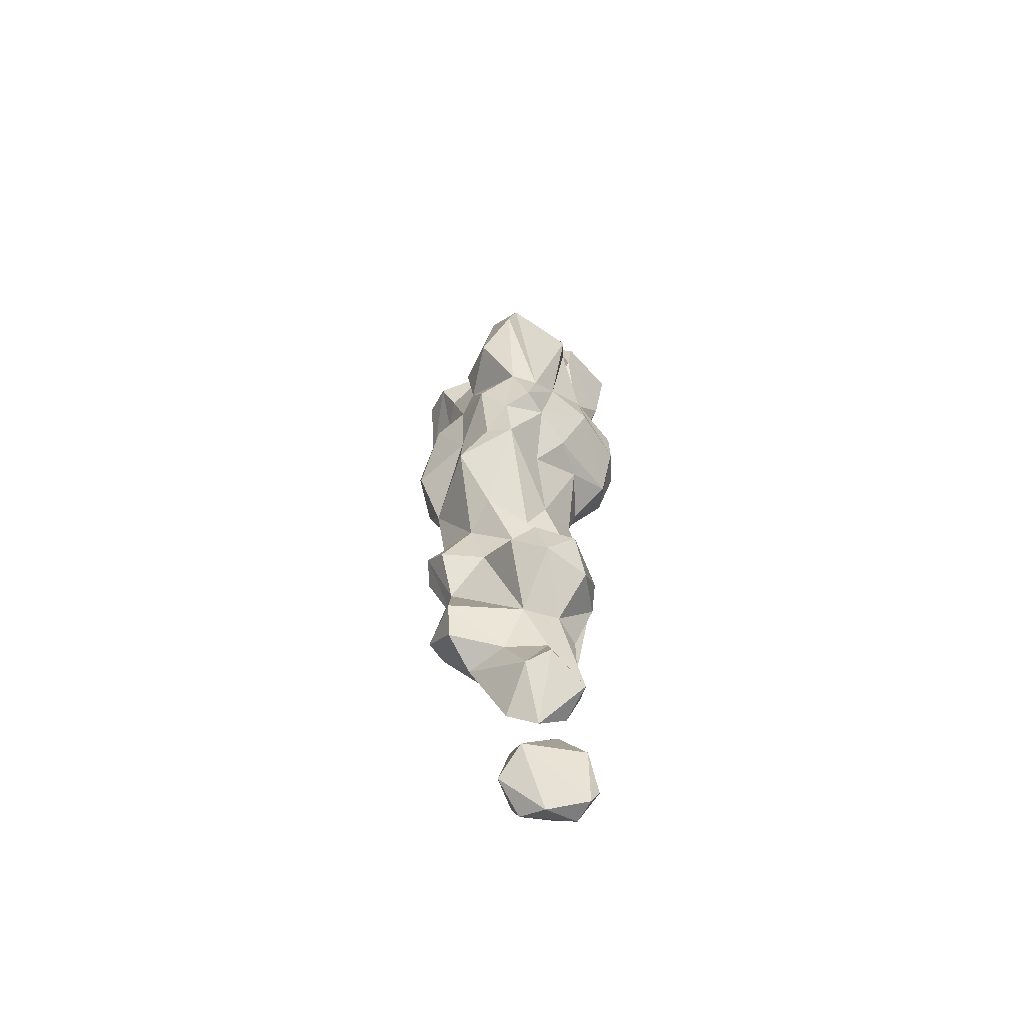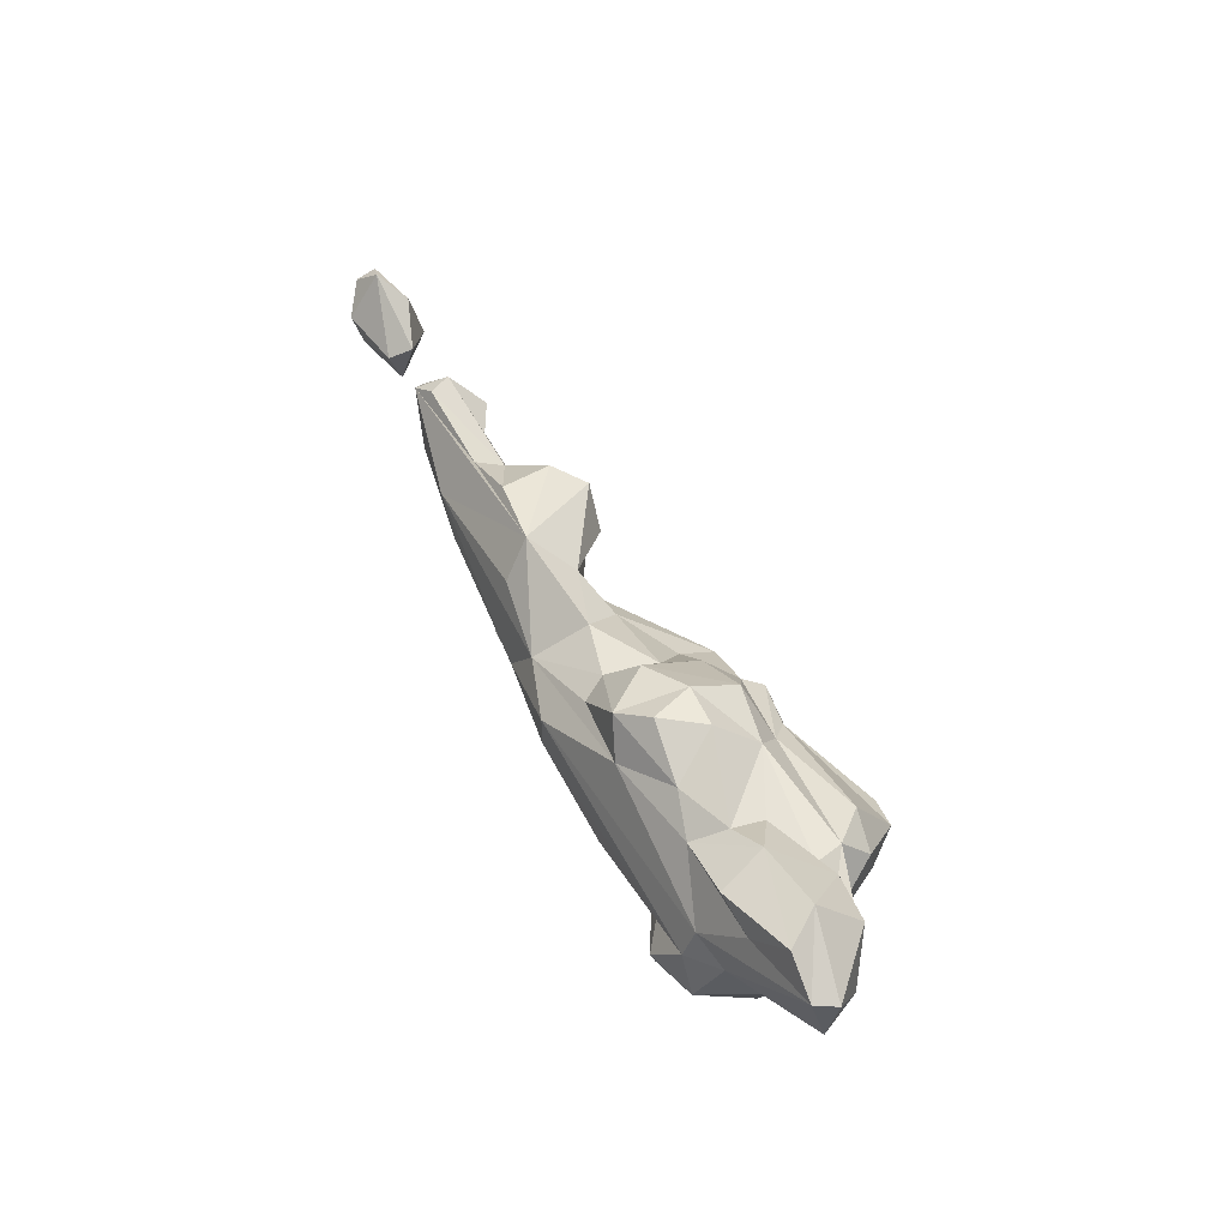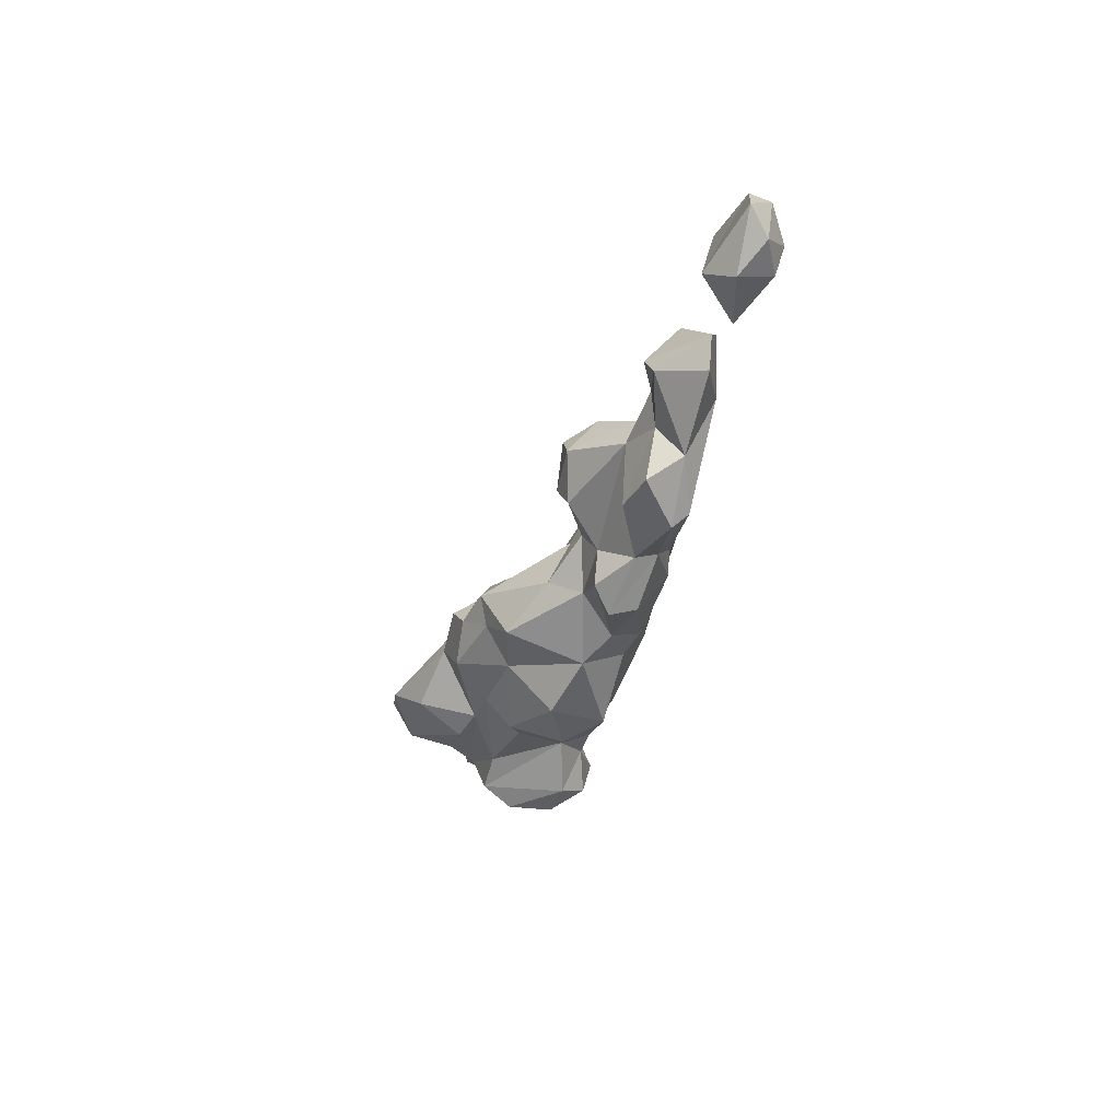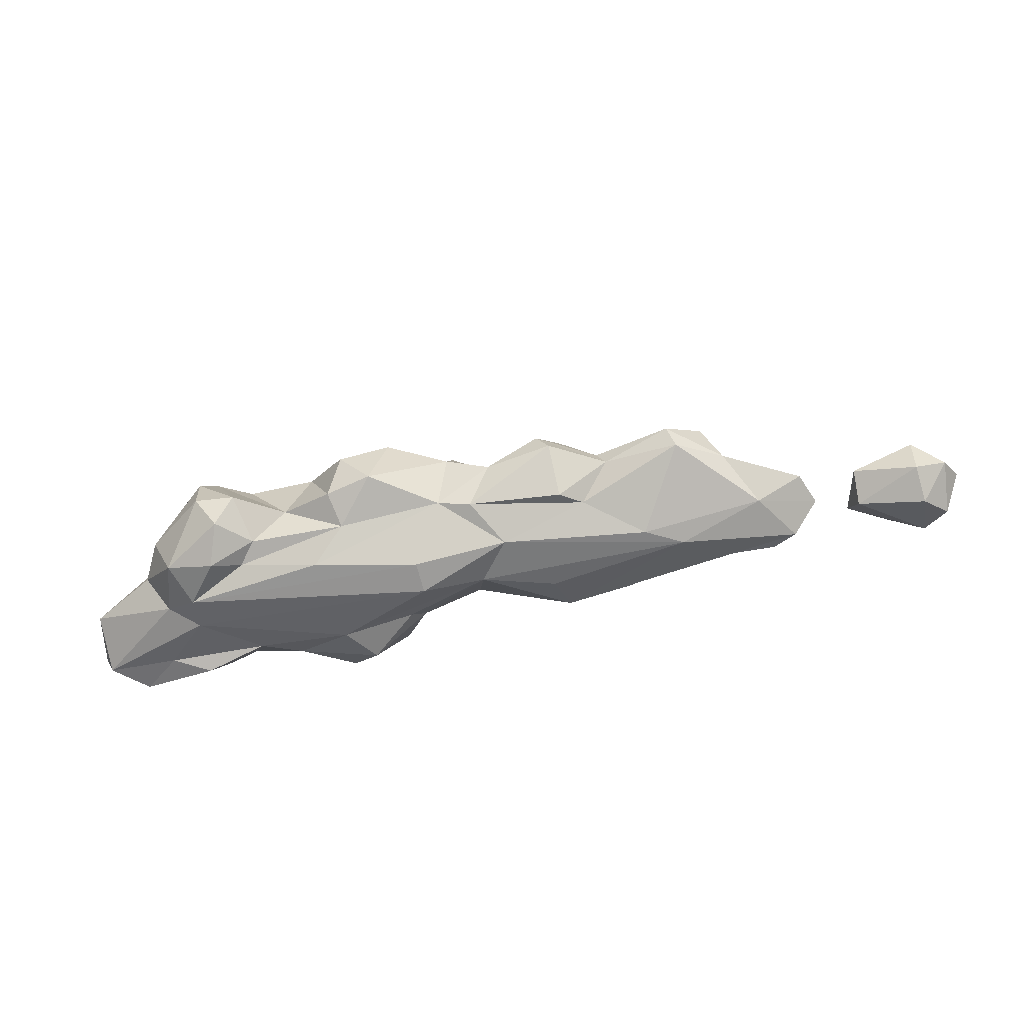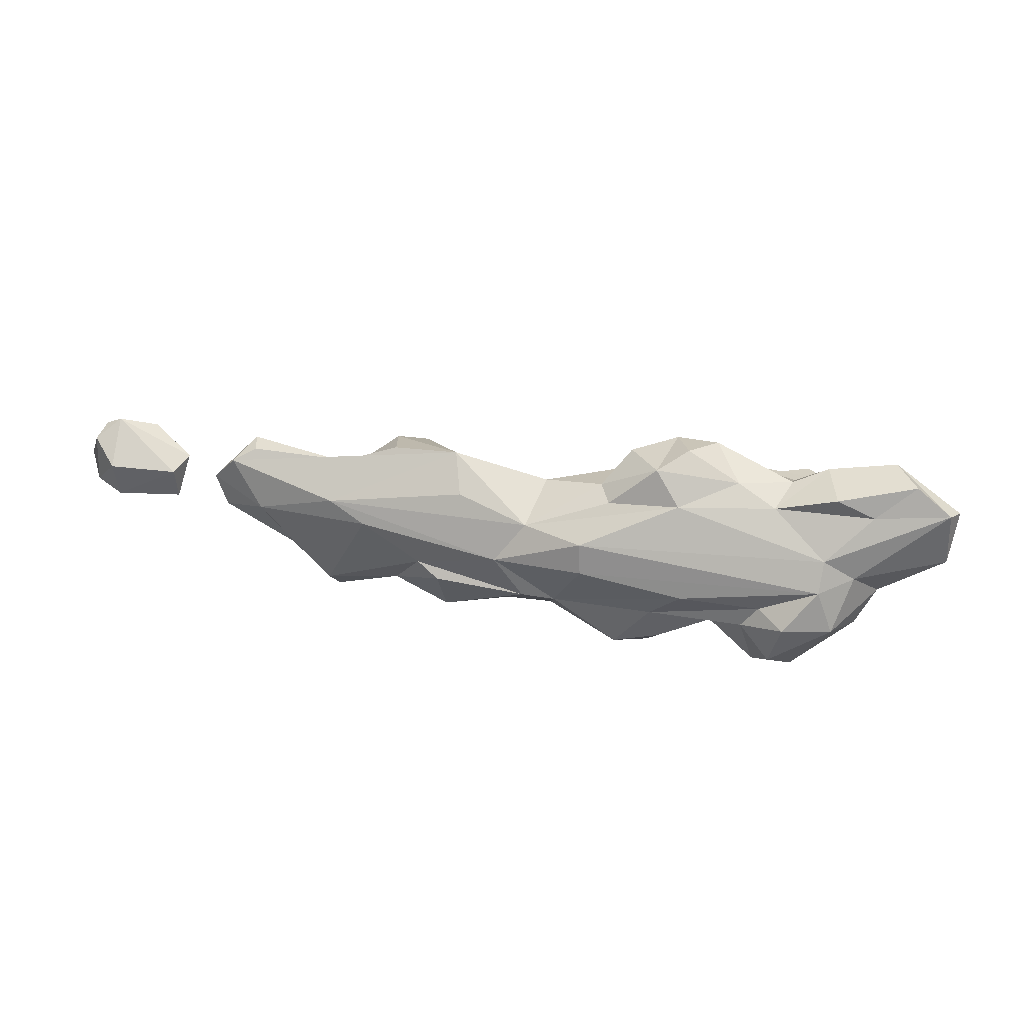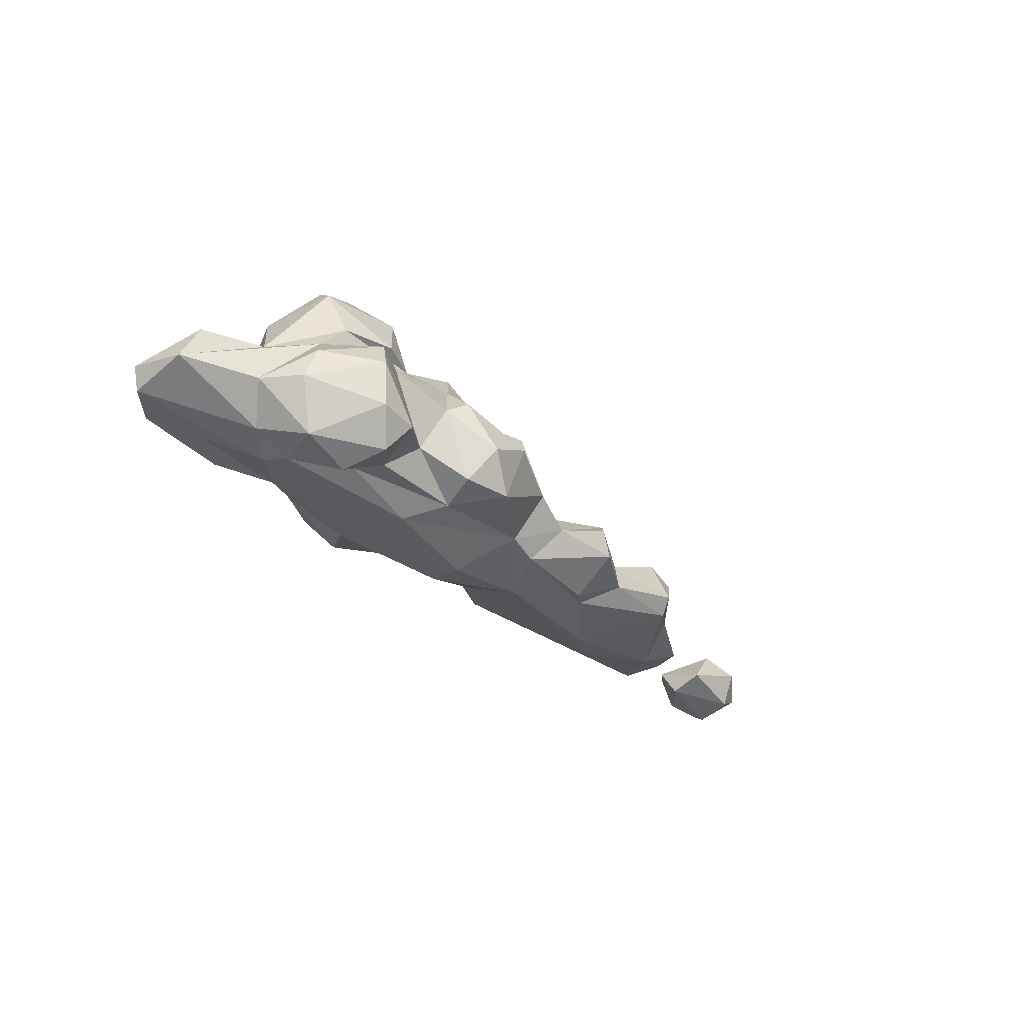
<metadata>
{"format":"obj","ext":"obj","renderer":"f3d","projection":"perspective","resolution":1024,"background":"white","views":[{"elev":27.8,"azim":-88.2,"up":"+Y"},{"elev":49.8,"azim":64.5,"up":"+Z"},{"elev":-35.3,"azim":-104.3,"up":"+Z"},{"elev":-68.8,"azim":-167.5,"up":"+Y"},{"elev":23.7,"azim":13.6,"up":"+Z"},{"elev":-30.5,"azim":129.6,"up":"+Y"}]}
</metadata>
<code>
v -132.6 30.17 -45.55
v -24.11 18.87 38.81
v -57.79 19.95 -19.84
v 178.1 37.62 60.07
v -41.18 38.87 -61.83
v 281.2 49.46 -18.38
v -8.626 68.33 -31.36
v -159.1 59.73 -0.3339
v 126.6 107 -44.49
v 239 112.5 37.52
v 135.2 132.2 15.27
v 293.6 95.59 44.61
v 83.7 73.68 48.03
v 165.7 99.62 51.09
v 213.1 76.8 49.33
v -88.85 78.71 56.52
v 125.3 106.2 56.59
v 243.7 130.7 20.93
v 96.71 122.9 21.13
v 220.8 132.6 37.72
v 218 162 -3.372
v 184.3 115.2 -43.42
v -6.147 76.25 11.73
v 143.3 4.487 -20.29
v -31.37 36.58 64.61
v 137.7 17.61 45.41
v 327.6 42.95 46.57
v -217.7 41.64 2.827
v 86.58 22.21 41.78
v 222.9 33.82 -77.71
v -119.3 38.14 49.48
v 120.6 24.02 69.85
v 303.2 42.37 66.3
v -128 41.13 -55.4
v 97.42 53.85 72.1
v 140.9 40.52 80.42
v 327.8 54.09 6.774
v 224.9 65.81 -78.2
v -79.88 35.27 -41.74
v 215.1 52.28 58.63
v -125.9 72.99 -41.44
v -194.3 51.22 56.67
v 69.67 0.2429 15.93
v -42.21 16.5 -30.84
v 251.9 12.66 -38.12
v 92.13 26.41 -71.46
v 333.9 57.95 43.69
v 161.9 40.21 -52.41
v 195.3 165.1 -8.82
v 228.7 145.2 -23.27
v 100.1 139.1 9.974
v 4.309 7.897 -6.208
v 70.37 0 -6.228
v -124 15.12 25.14
v 26.44 13.32 21.69
v 46.54 23.44 -40.99
v -97.96 12.38 10.06
v 241.3 10.59 -8.111
v 119.5 18.13 -40.64
v 217.9 2.036 -36.71
v 186.6 18.31 -43.06
v 205.5 30.26 45.97
v 125 28.02 -63.99
v 6.476 43.66 -53.54
v -206.7 31.33 43.71
v 275.3 32.73 44.25
v 243.3 17.62 13.95
v 249.1 28.39 56.88
v 264.7 25.83 -0.8761
v 194.7 31.05 -75.61
v 23.22 17.9 -37.14
v -184.3 26.39 9.306
v -79.4 41.54 62.22
v 239.6 60.2 67.95
v 143.5 77.56 -59.33
v 113.1 51.64 -80.42
v 78.16 37.72 49.51
v 78.85 68.96 -76.53
v -189.8 36.83 52.72
v 287.3 65.32 73.92
v 266.6 47.82 -45.46
v -32.25 56.77 -63.35
v -165 42.45 -24.95
v 158.1 69.39 77.31
v 258.4 70.42 -49.1
v 242.6 91.75 -32.14
v 36.87 56.55 -59.99
v -226.6 42.15 25.06
v -182.9 73.55 32.66
v -118.5 59.03 37.48
v 34.72 49.01 44.24
v 259.2 98.43 42.47
v 312.4 82.88 7.004
v -47.27 70.6 -51.21
v -152.8 65.11 -39.54
v -194.6 70.81 15.24
v 85.87 101.1 38.45
v 79.96 101 -42.44
v -73.69 49.85 -42.93
v -158.6 61.45 30.31
v -70.58 98.42 48.33
v -11.55 62.69 40.52
v 244.2 92.87 37.28
v 250.7 96.72 31.72
v 38.57 111.7 -41.57
v 151.8 117.4 29.41
v 219.9 115.3 -33.87
v -123.4 69.19 12.09
v 162.5 108.2 -38.04
v -44.81 67.37 -19.73
v -64.66 93.41 1.205
v -86.57 99.69 28.52
v -53.62 98.5 18.7
v 20.31 74.4 25.58
v 60.68 98.65 18.02
v 132.5 139.2 -3.359
v 108.1 133.7 -28.28
v -30.15 74.66 1.654
v 3.723 90.58 -18.36
v 199.2 15.84 -27.44
v 208.2 10.91 -65.25
v 128.6 70.02 78.73
v 216.4 87.89 -67.54
v 192.8 86.83 -56.31
v 269.9 85.34 -7.836
v 282.8 100.3 20.53
v 127 88.55 -65.14
v 63.64 121.4 -21.69
v 169.9 148.8 -29.3
v 83.34 134.9 -6.982
v 54.21 128 -2.315
v -302.7 20.53 33.86
v -324.3 39.5 14.52
v -256.2 30.44 29.51
v -301.4 27.89 8.747
v -319.9 33.26 50.98
v -302.9 42.83 64.87
v -257.5 39.5 6.699
v -303.2 52.91 0.461
v -333.9 52.91 31.14
v -249.1 46.21 37.84
v -315.8 46.21 59.29
v -278.2 56.12 57.32
v -286.9 68.64 14.77
f 52 53 43
f 54 57 52
f 54 52 55
f 2 54 55
f 53 58 43
f 67 43 58
f 24 58 53
f 120 58 24
f 56 24 53
f 53 52 56
f 71 56 52
f 71 52 3
f 52 57 3
f 26 55 43
f 120 24 59
f 44 71 3
f 57 54 72
f 54 2 25
f 25 2 55
f 67 26 43
f 120 60 58
f 24 56 59
f 3 57 1
f 1 57 72
f 54 25 65
f 26 29 55
f 58 69 67
f 120 61 60
f 121 60 61
f 120 59 61
f 67 62 26
f 4 26 62
f 66 62 67
f 66 67 27
f 67 69 27
f 69 58 45
f 60 45 58
f 121 45 60
f 59 48 61
f 59 63 48
f 64 56 71
f 54 65 72
f 32 77 29
f 77 55 29
f 26 32 29
f 4 32 26
f 62 66 68
f 27 33 66
f 30 45 121
f 30 121 70
f 70 121 61
f 63 59 46
f 76 63 46
f 56 46 59
f 5 71 44
f 1 39 3
f 3 39 44
f 1 72 83
f 28 83 72
f 88 28 72
f 88 72 65
f 25 31 65
f 25 55 91
f 91 55 77
f 62 40 4
f 62 74 40
f 62 68 74
f 68 66 33
f 6 37 69
f 63 75 48
f 48 70 61
f 63 76 75
f 78 76 46
f 83 34 1
f 25 73 31
f 32 35 77
f 35 32 122
f 122 32 36
f 74 68 33
f 27 69 37
f 47 27 37
f 45 6 69
f 45 81 6
f 30 81 45
f 64 87 56
f 56 87 46
f 78 46 87
f 5 64 71
f 5 44 39
f 34 39 1
f 65 79 42
f 65 31 79
f 102 25 91
f 4 36 32
f 33 80 74
f 27 80 33
f 30 38 81
f 123 85 38
f 38 85 81
f 30 70 38
f 38 70 123
f 123 70 48
f 123 48 124
f 75 76 127
f 127 76 78
f 5 39 82
f 42 88 65
f 4 84 36
f 36 84 122
f 84 4 40
f 80 27 47
f 6 86 37
f 6 81 85
f 6 85 86
f 82 64 5
f 82 39 99
f 34 99 39
f 42 89 88
f 42 79 90
f 90 79 31
f 73 90 31
f 91 77 13
f 74 15 40
f 15 74 92
f 92 74 80
f 80 47 12
f 12 47 93
f 37 93 47
f 93 37 125
f 85 123 86
f 9 124 75
f 75 124 48
f 98 127 78
f 98 78 87
f 7 64 94
f 94 64 82
f 82 99 94
f 34 95 41
f 95 34 83
f 95 83 8
f 28 88 96
f 88 89 96
f 35 13 77
f 97 13 35
f 122 14 17
f 35 122 17
f 84 14 122
f 97 35 17
f 14 84 40
f 92 80 12
f 125 126 93
f 86 125 37
f 124 86 123
f 75 127 9
f 87 105 98
f 7 94 110
f 94 99 110
f 34 41 99
f 28 96 83
f 83 96 8
f 42 100 89
f 42 90 100
f 73 16 90
f 14 40 15
f 12 93 126
f 87 64 7
f 95 8 41
f 108 41 8
f 25 16 73
f 25 101 16
f 102 101 25
f 102 91 114
f 91 13 114
f 10 14 103
f 14 15 103
f 92 103 15
f 126 92 12
f 10 103 92 104
f 10 104 126
f 126 104 92
f 107 125 86
f 109 107 86
f 98 9 127
f 87 7 105
f 108 110 99
f 108 8 100
f 8 96 100
f 96 89 100
f 108 100 90
f 108 90 112
f 90 16 112
f 101 112 16
f 115 114 13
f 14 10 106
f 17 14 106
f 20 106 10
f 10 126 125
f 50 18 125
f 50 125 107
f 124 109 86
f 124 9 109
f 41 108 99
f 102 113 101
f 114 23 102
f 115 13 97
f 17 19 97
f 115 97 19
f 10 18 20
f 11 20 21
f 18 21 20
f 10 125 18
f 50 21 18
f 9 117 109
f 9 98 117
f 117 98 128
f 105 128 98
f 105 131 128
f 118 7 110
f 108 111 110
f 118 110 111
f 111 108 112
f 101 113 112
f 106 19 17
f 20 11 106
f 21 50 49
f 129 49 50
f 107 22 50
f 129 50 22
f 129 22 109
f 107 109 22
f 128 130 117
f 128 131 130
f 105 7 119
f 106 51 19
f 51 106 11
f 21 49 11
f 129 116 49
f 116 11 49
f 116 129 109
f 116 109 117
f 130 116 117
f 19 130 131
f 105 119 131
f 113 111 112
f 113 102 111
f 118 111 102
f 102 23 118
f 119 23 131
f 114 131 23
f 115 131 114
f 11 116 51
f 116 130 51
f 19 51 130
f 118 119 7
f 23 119 118
f 115 19 131
f 55 52 43
f 134 132 135
f 133 132 136
f 136 132 137
f 132 134 137
f 135 132 133
f 134 135 138
f 138 135 139
f 135 133 139
f 133 136 140
f 137 134 141
f 136 137 142
f 134 138 141
f 136 142 140
f 137 141 143
f 142 137 143
f 133 140 139
f 139 140 144
f 140 142 144
f 144 138 139
f 143 141 144
f 141 138 144
f 142 143 144

</code>
